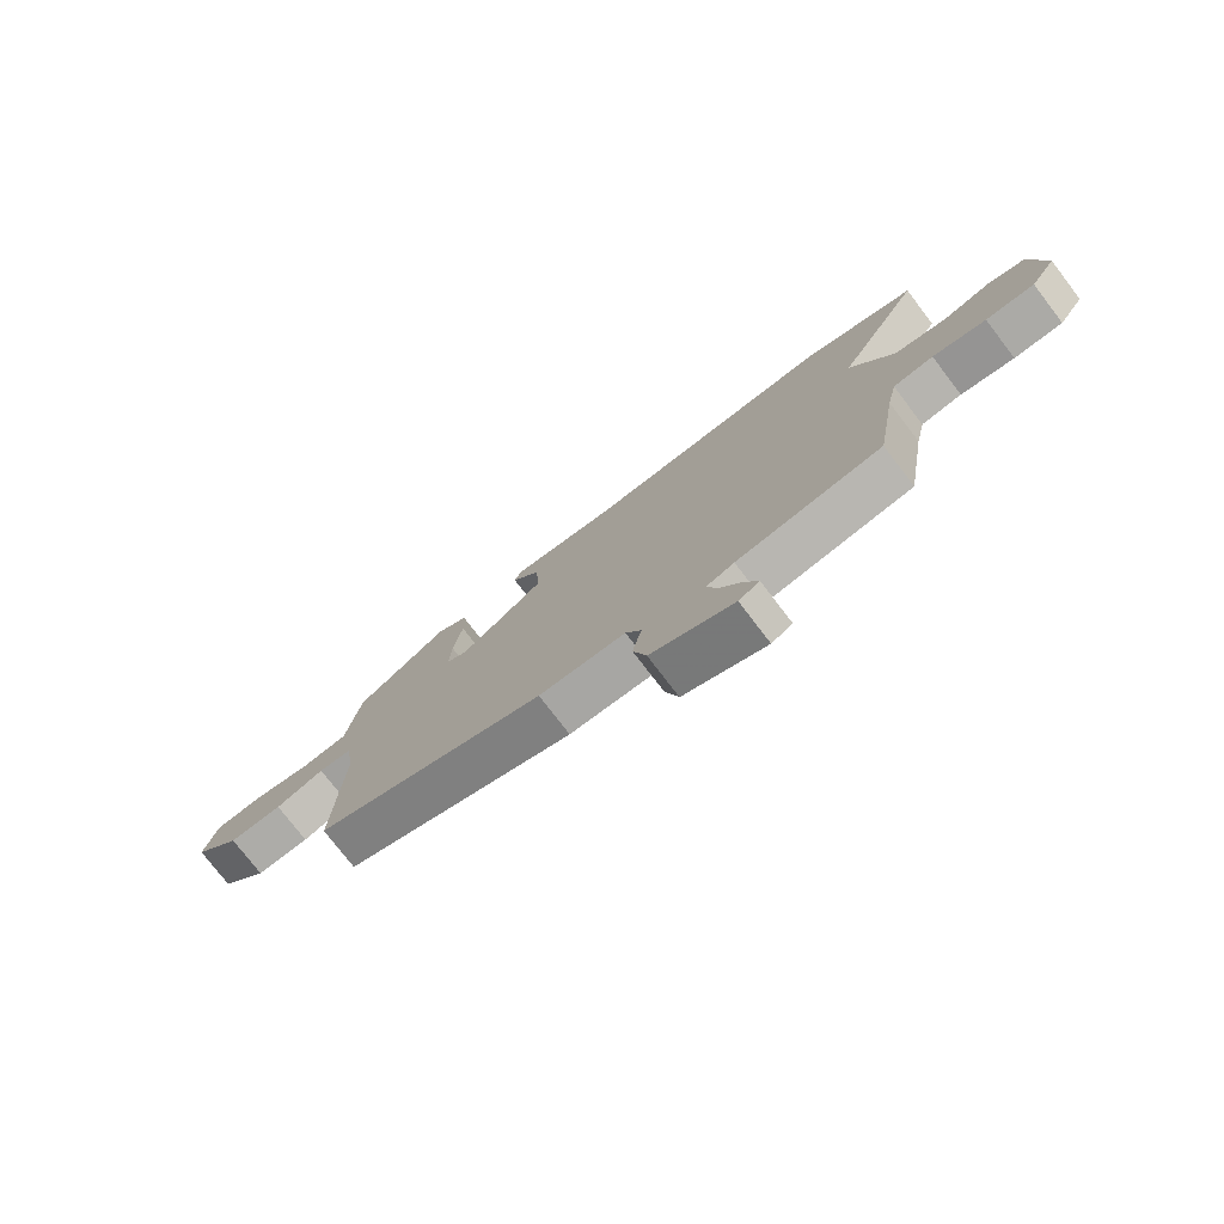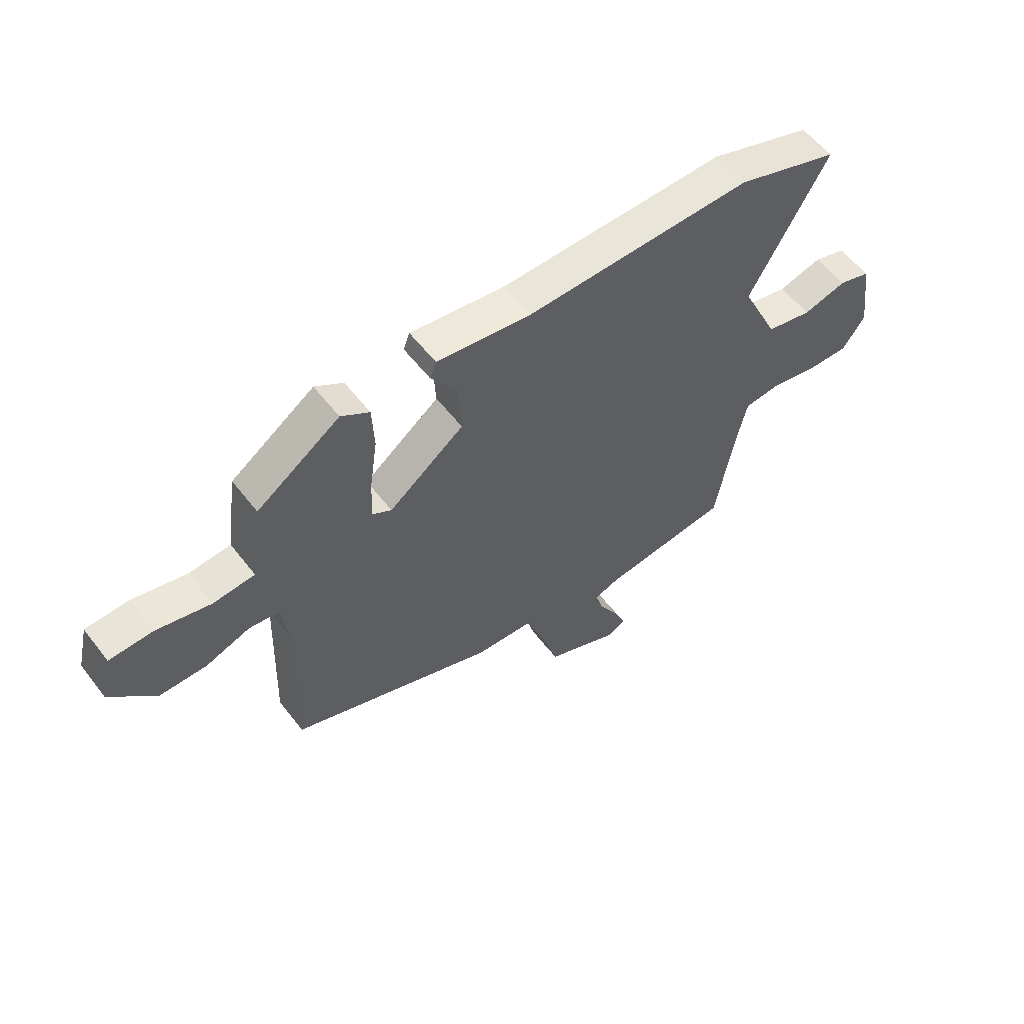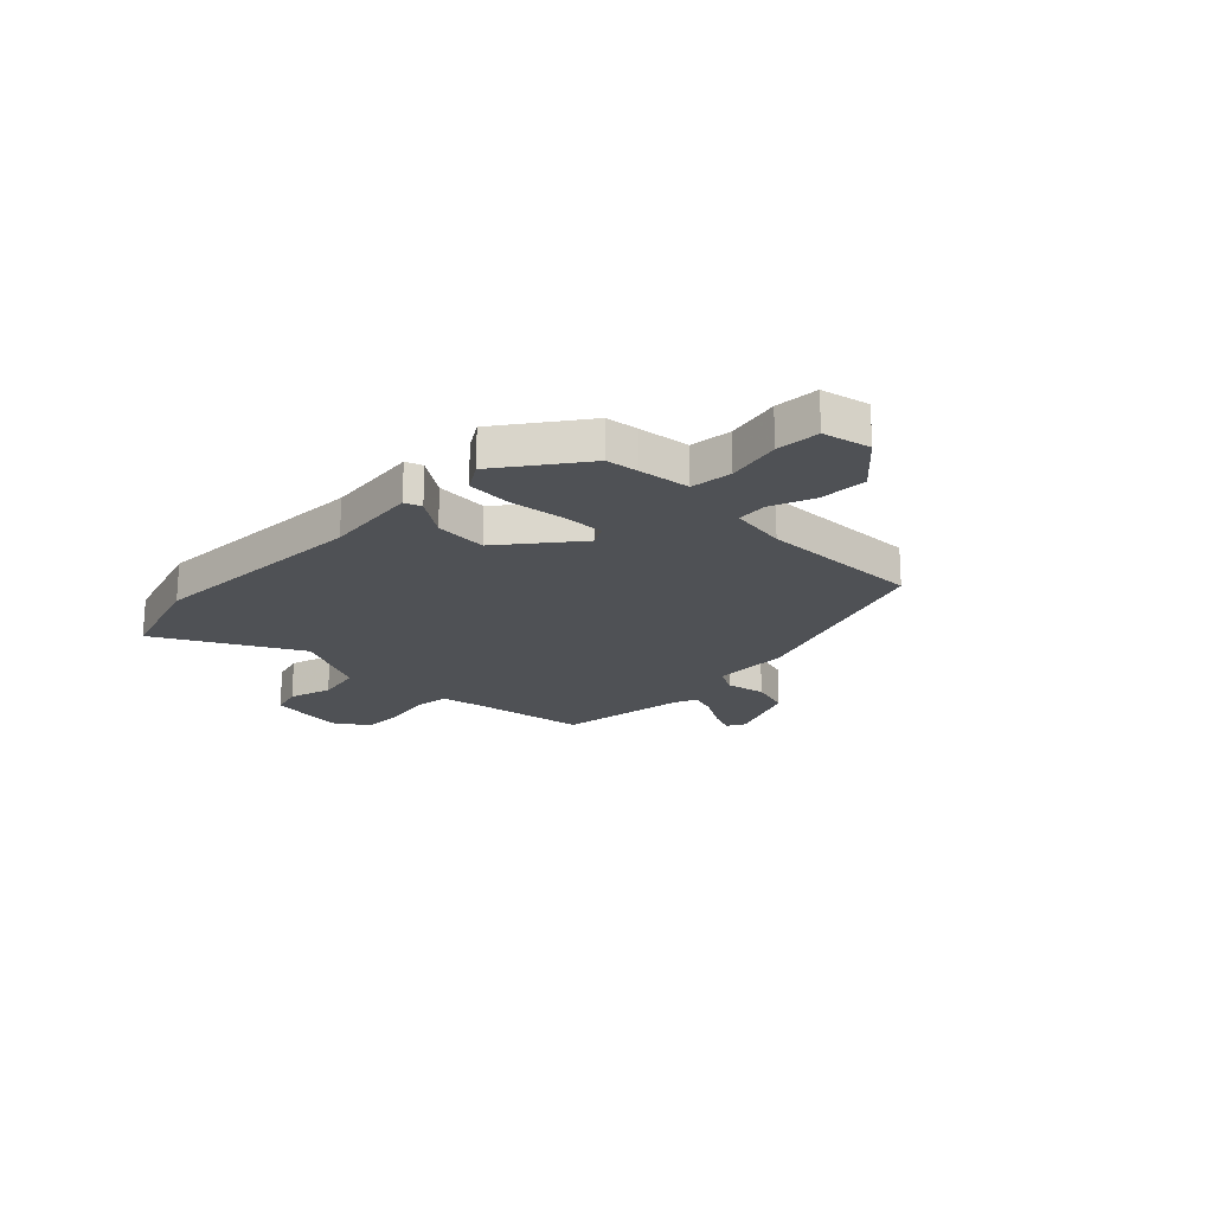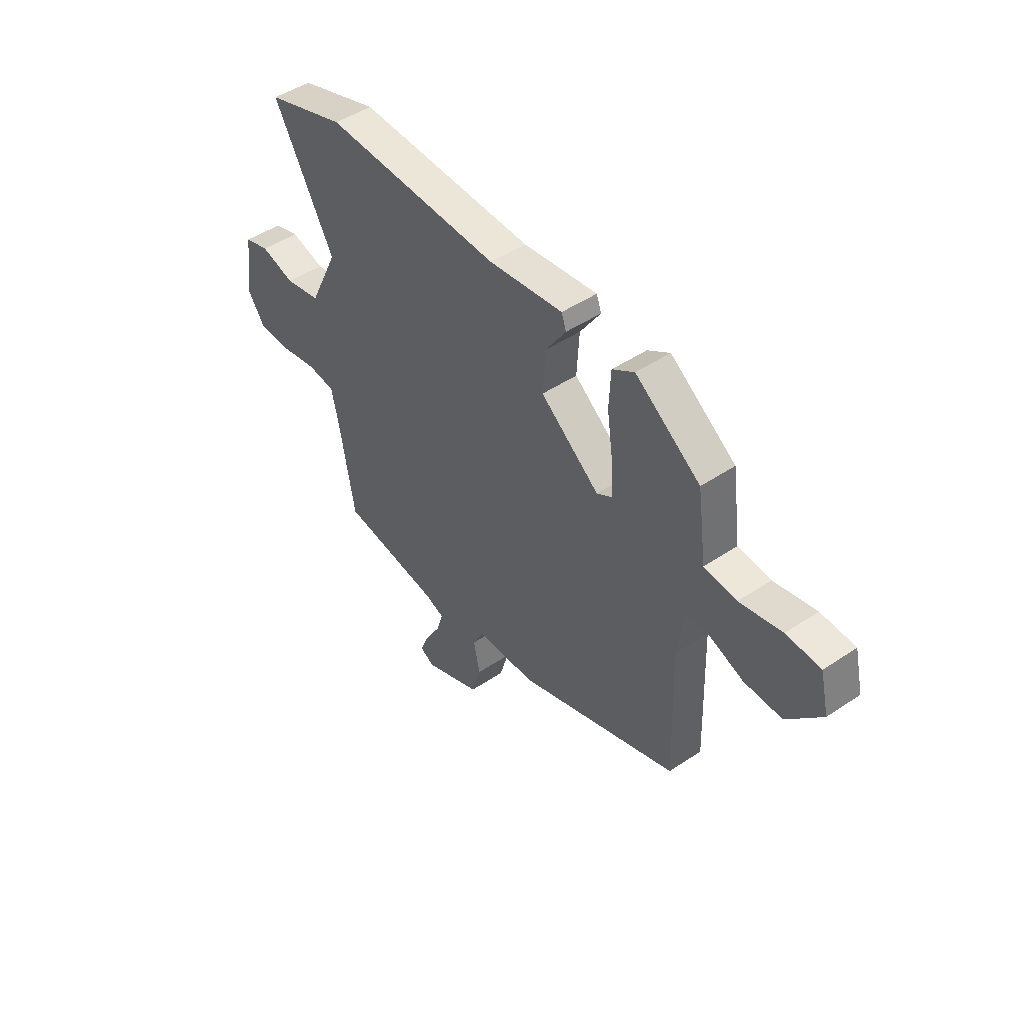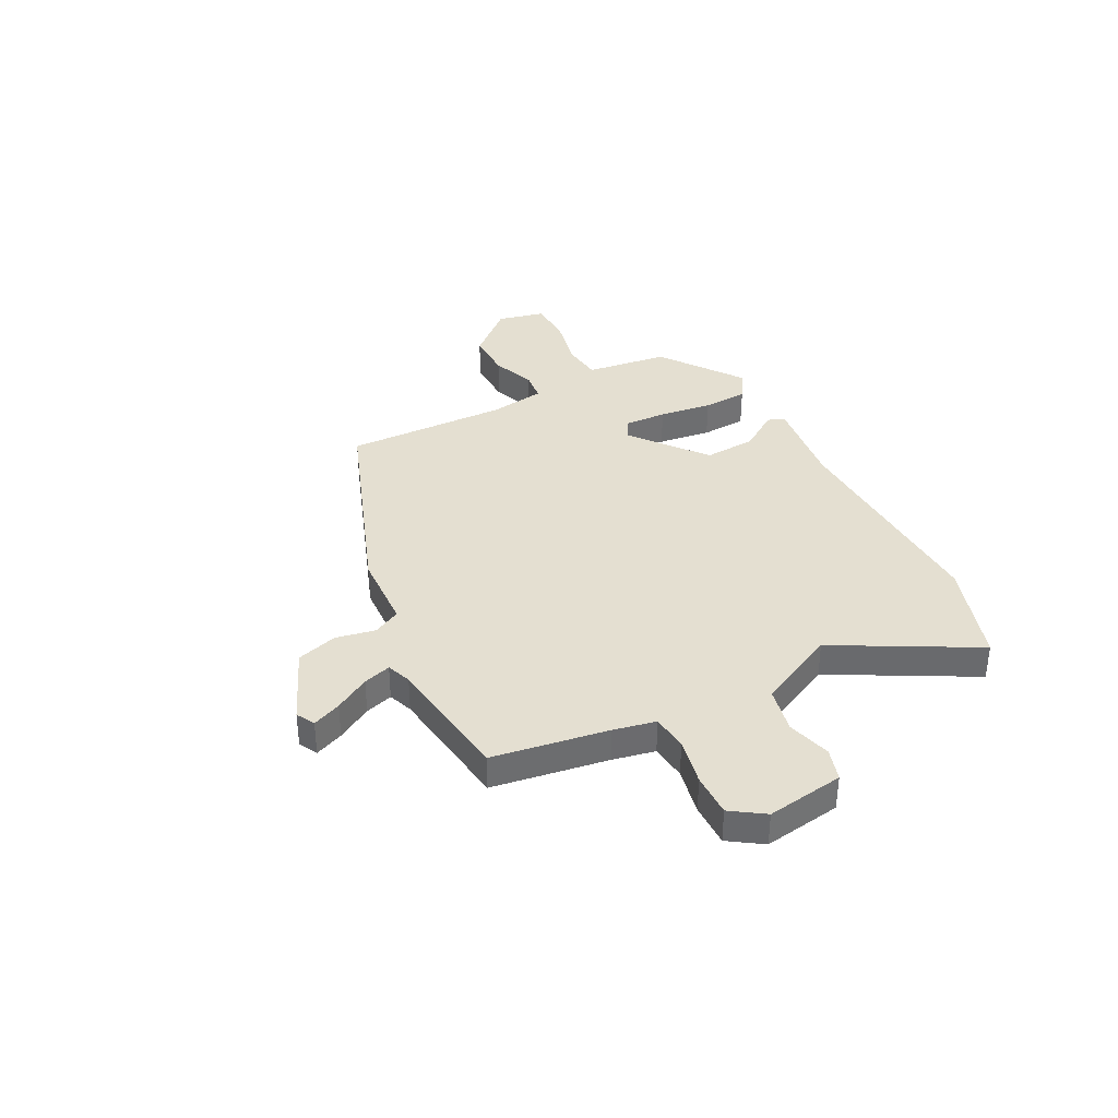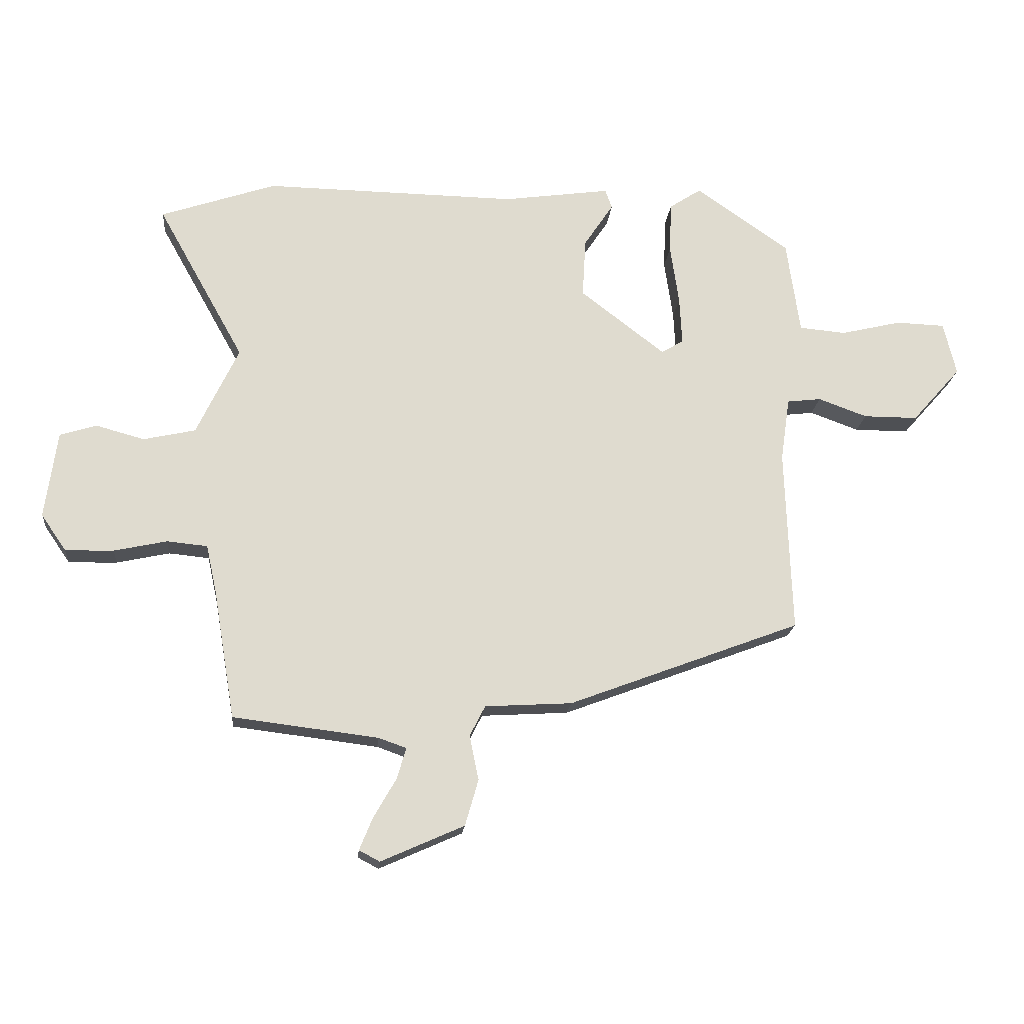
<metadata>
{"format":"obj","ext":"obj","renderer":"f3d","projection":"perspective","resolution":1024,"background":"white","views":[{"elev":-76.7,"azim":-142.5,"up":"+Z"},{"elev":57.3,"azim":142.7,"up":"+Z"},{"elev":-19.8,"azim":44.3,"up":"+Y"},{"elev":47.6,"azim":52.9,"up":"+Z"},{"elev":36.8,"azim":-118.0,"up":"+Y"},{"elev":-18.8,"azim":-5.3,"up":"+Z"}]}
</metadata>
<code>
v 0.517 0.07 0.432
v 0.526 0.07 0.369
v 0.54 0.07 0.269
v 0.621 0.07 0.262
v 0.726 0.07 0.287
v 0.811 0.07 0.284
v 0.833 0.07 0.192
v 0.748 0.07 0.096
v 0.654 0.07 0.096
v 0.569 0.07 0.127
v 0.51 0.07 0.12
v 0.494 0.07 0.009
v 0.505 0.07 -0.309
v 0.102 0.07 -0.461
v -0.049 0.07 -0.47
v -0.076 0.07 -0.523
v -0.06 0.07 -0.6
v -0.083 0.07 -0.68
v -0.227 0.07 -0.744
v -0.263 0.07 -0.725
v -0.24 0.07 -0.669
v -0.201 0.07 -0.601
v -0.185 0.07 -0.547
v -0.233 0.07 -0.53
v -0.485 0.07 -0.499
v -0.523 0.07 -0.274
v -0.541 0.07 -0.192
v -0.611 0.07 -0.185
v -0.703 0.07 -0.205
v -0.787 0.07 -0.207
v -0.831 0.07 -0.143
v -0.81 0.07 0.008
v -0.747 0.07 0.028
v -0.662 0.07 0.005
v -0.572 0.07 0.025
v -0.499 0.07 0.179
v -0.65 0.07 0.449
v -0.45 0.07 0.517
v -0.01 0.07 0.51
v 0.175 0.07 0.536
v 0.187 0.07 0.503
v 0.136 0.07 0.426
v 0.13 0.07 0.323
v 0.277 0.07 0.21
v 0.315 0.07 0.233
v 0.311 0.07 0.316
v 0.296 0.07 0.42
v 0.3 0.07 0.509
v 0.355 0.07 0.545
v 0.517 0 0.432
v 0.526 0 0.369
v 0.54 0 0.269
v 0.621 0 0.262
v 0.726 0 0.287
v 0.811 0 0.284
v 0.833 0 0.192
v 0.748 0 0.096
v 0.654 0 0.096
v 0.569 0 0.127
v 0.51 0 0.12
v 0.494 0 0.009
v 0.505 0 -0.309
v 0.102 0 -0.461
v -0.049 0 -0.47
v -0.076 0 -0.523
v -0.06 0 -0.6
v -0.083 0 -0.68
v -0.227 0 -0.744
v -0.263 0 -0.725
v -0.24 0 -0.669
v -0.201 0 -0.601
v -0.185 0 -0.547
v -0.233 0 -0.53
v -0.485 0 -0.499
v -0.523 0 -0.274
v -0.541 0 -0.192
v -0.611 0 -0.185
v -0.703 0 -0.205
v -0.787 0 -0.207
v -0.831 0 -0.143
v -0.81 0 0.008
v -0.747 0 0.028
v -0.662 0 0.005
v -0.572 0 0.025
v -0.499 0 0.179
v -0.65 0 0.449
v -0.45 0 0.517
v -0.01 0 0.51
v 0.175 0 0.536
v 0.187 0 0.503
v 0.136 0 0.426
v 0.13 0 0.323
v 0.277 0 0.21
v 0.315 0 0.233
v 0.311 0 0.316
v 0.296 0 0.42
v 0.3 0 0.509
v 0.355 0 0.545
f 46 47 48 49
f 45 46 49 1
f 39 40 41 42
f 39 42 43
f 36 37 38 39
f 35 36 39 43
f 31 32 33 34
f 31 34 35
f 28 29 30 31
f 27 28 31 35
f 26 27 35 43
f 24 25 26 43
f 19 20 21 22
f 19 22 23
f 16 17 18 19
f 15 16 19 23
f 12 13 14 15
f 11 12 15 23
f 7 8 9 10
f 7 10 11
f 4 5 6 7
f 3 4 7 11
f 45 1 2 3
f 44 45 3 11
f 24 43 44
f 11 23 24 44
f 98 97 96 95
f 50 98 95 94
f 91 90 89 88
f 92 91 88
f 88 87 86 85
f 92 88 85 84
f 83 82 81 80
f 84 83 80
f 80 79 78 77
f 84 80 77 76
f 92 84 76 75
f 92 75 74 73
f 71 70 69 68
f 72 71 68
f 68 67 66 65
f 72 68 65 64
f 64 63 62 61
f 72 64 61 60
f 59 58 57 56
f 60 59 56
f 56 55 54 53
f 60 56 53 52
f 52 51 50 94
f 60 52 94 93
f 93 92 73
f 93 73 72 60
f 1 50 51 2
f 2 51 52 3
f 3 52 53 4
f 4 53 54 5
f 5 54 55 6
f 6 55 56 7
f 7 56 57 8
f 8 57 58 9
f 9 58 59 10
f 10 59 60 11
f 11 60 61 12
f 12 61 62 13
f 13 62 63 14
f 14 63 64 15
f 15 64 65 16
f 16 65 66 17
f 17 66 67 18
f 18 67 68 19
f 19 68 69 20
f 20 69 70 21
f 21 70 71 22
f 22 71 72 23
f 23 72 73 24
f 24 73 74 25
f 25 74 75 26
f 26 75 76 27
f 27 76 77 28
f 28 77 78 29
f 29 78 79 30
f 30 79 80 31
f 31 80 81 32
f 32 81 82 33
f 33 82 83 34
f 34 83 84 35
f 35 84 85 36
f 36 85 86 37
f 37 86 87 38
f 38 87 88 39
f 39 88 89 40
f 40 89 90 41
f 41 90 91 42
f 42 91 92 43
f 43 92 93 44
f 44 93 94 45
f 45 94 95 46
f 46 95 96 47
f 47 96 97 48
f 48 97 98 49
f 49 98 50 1

</code>
